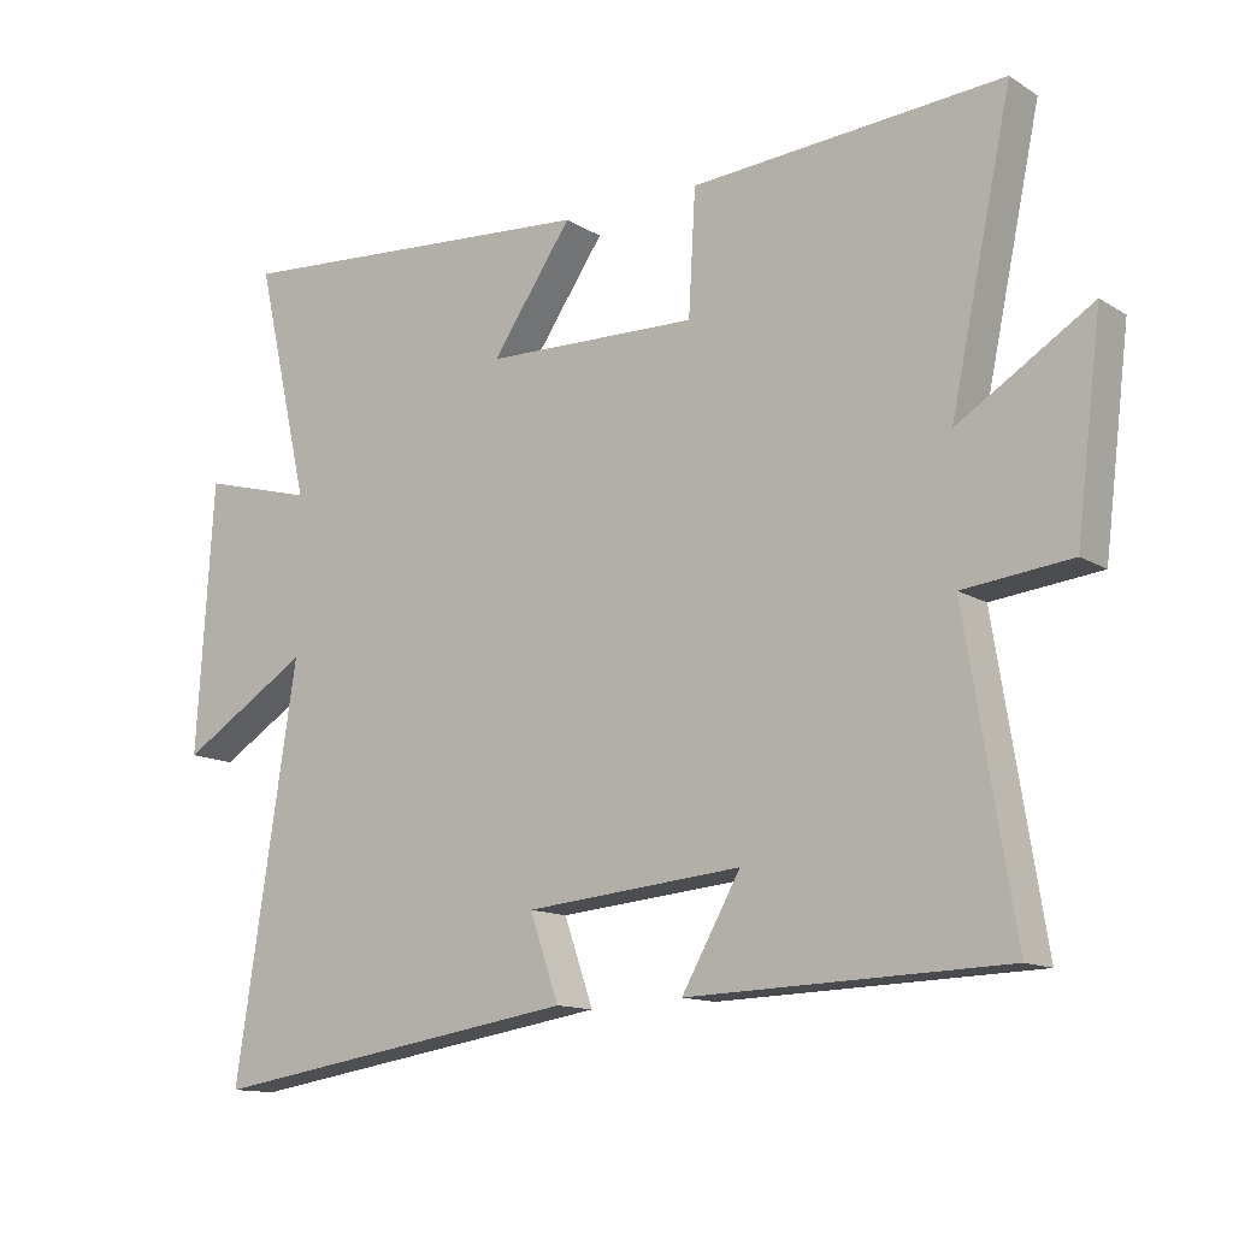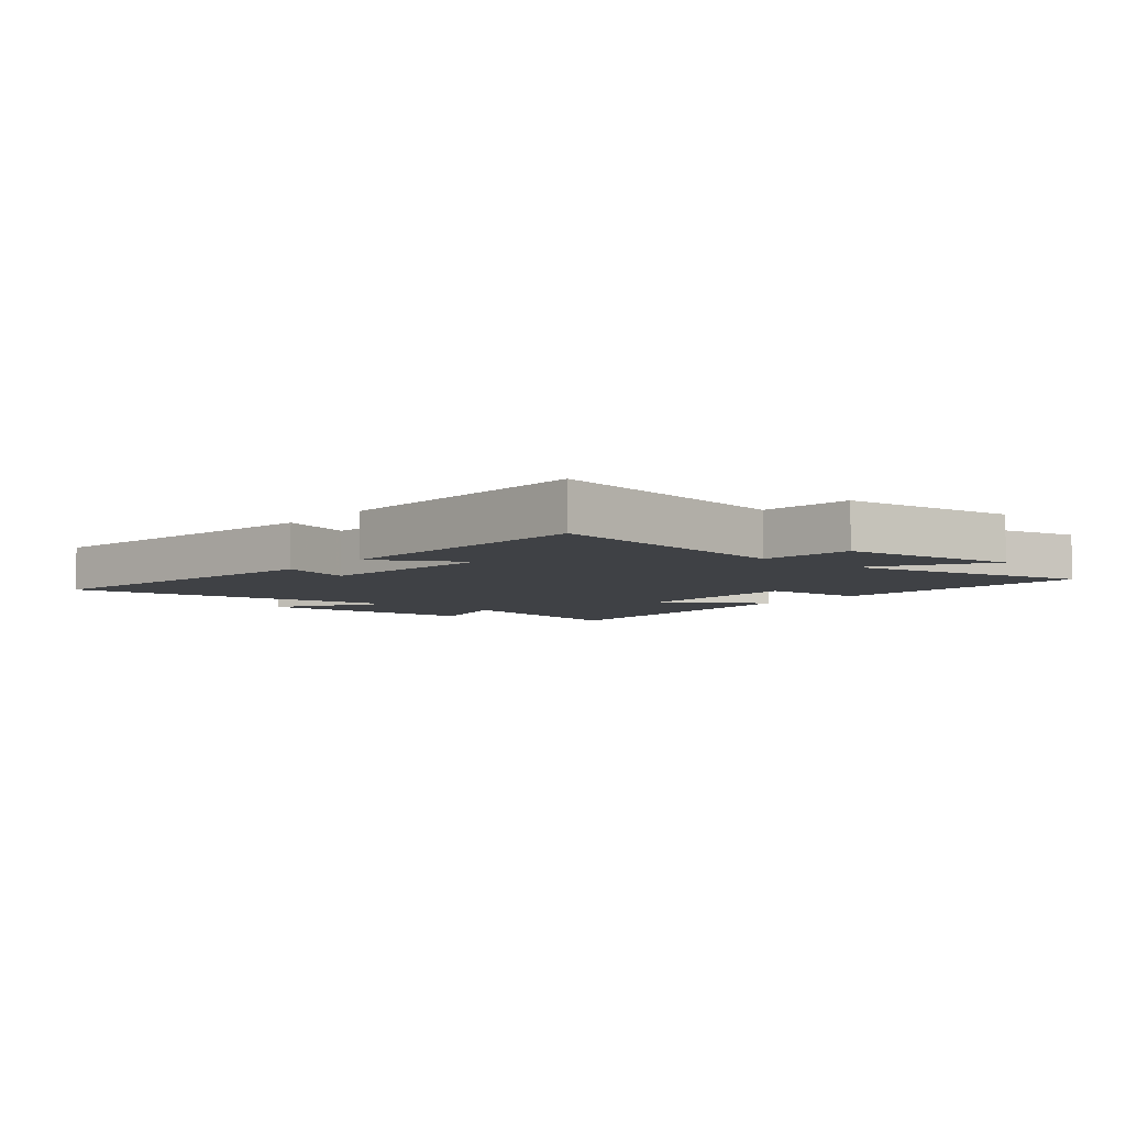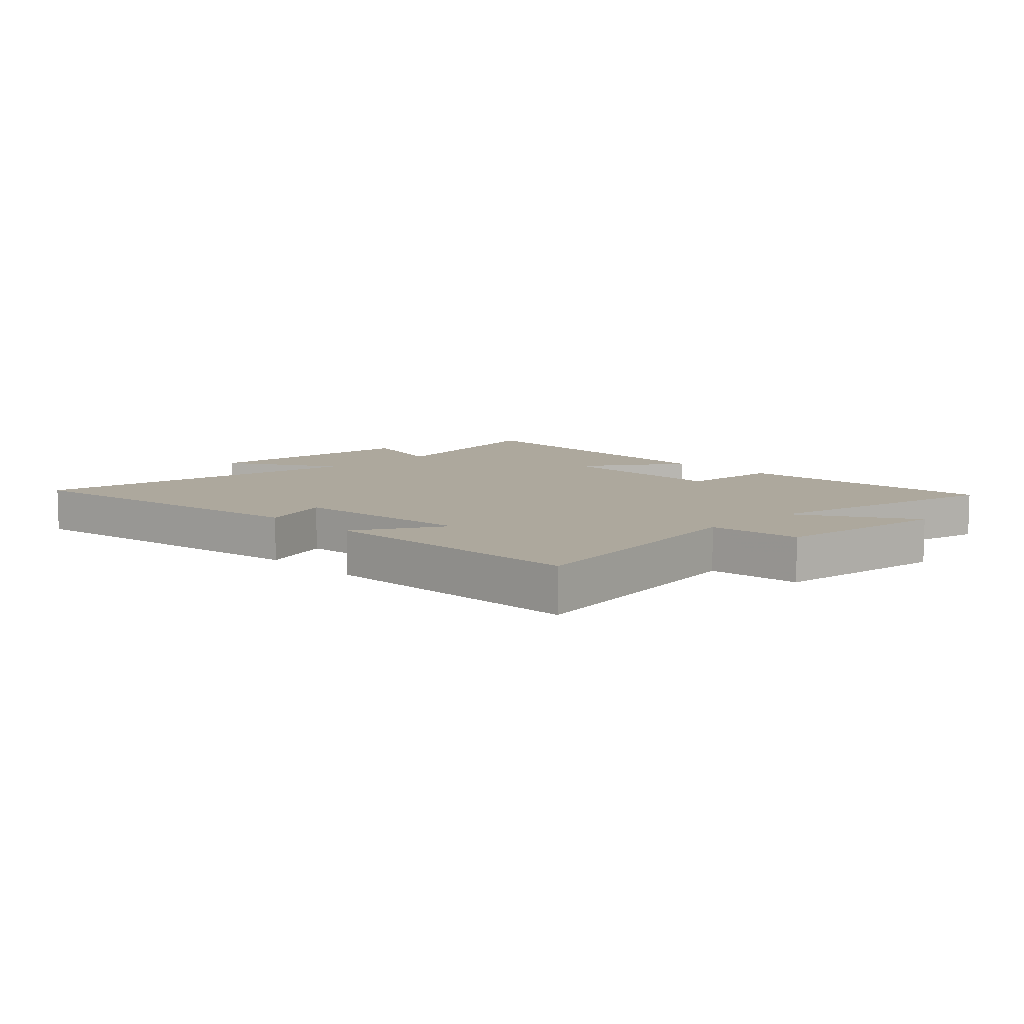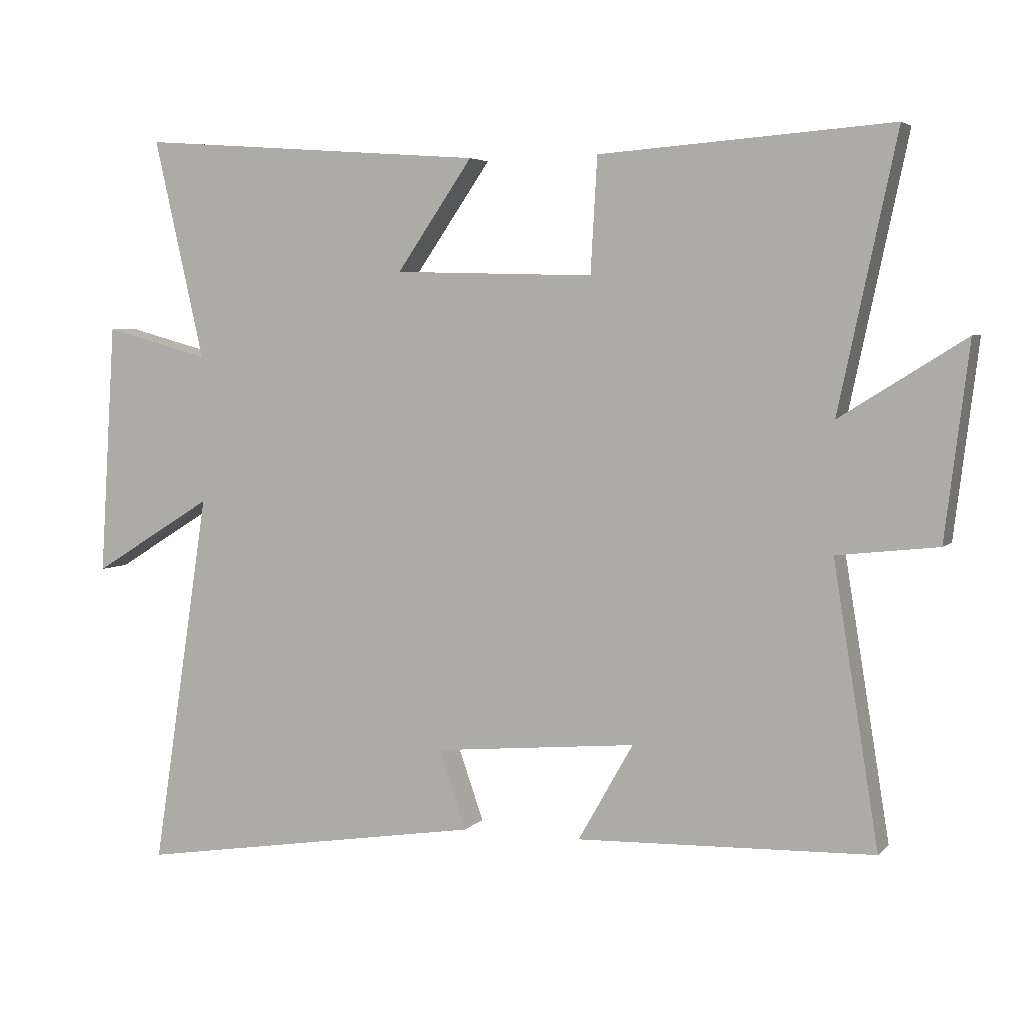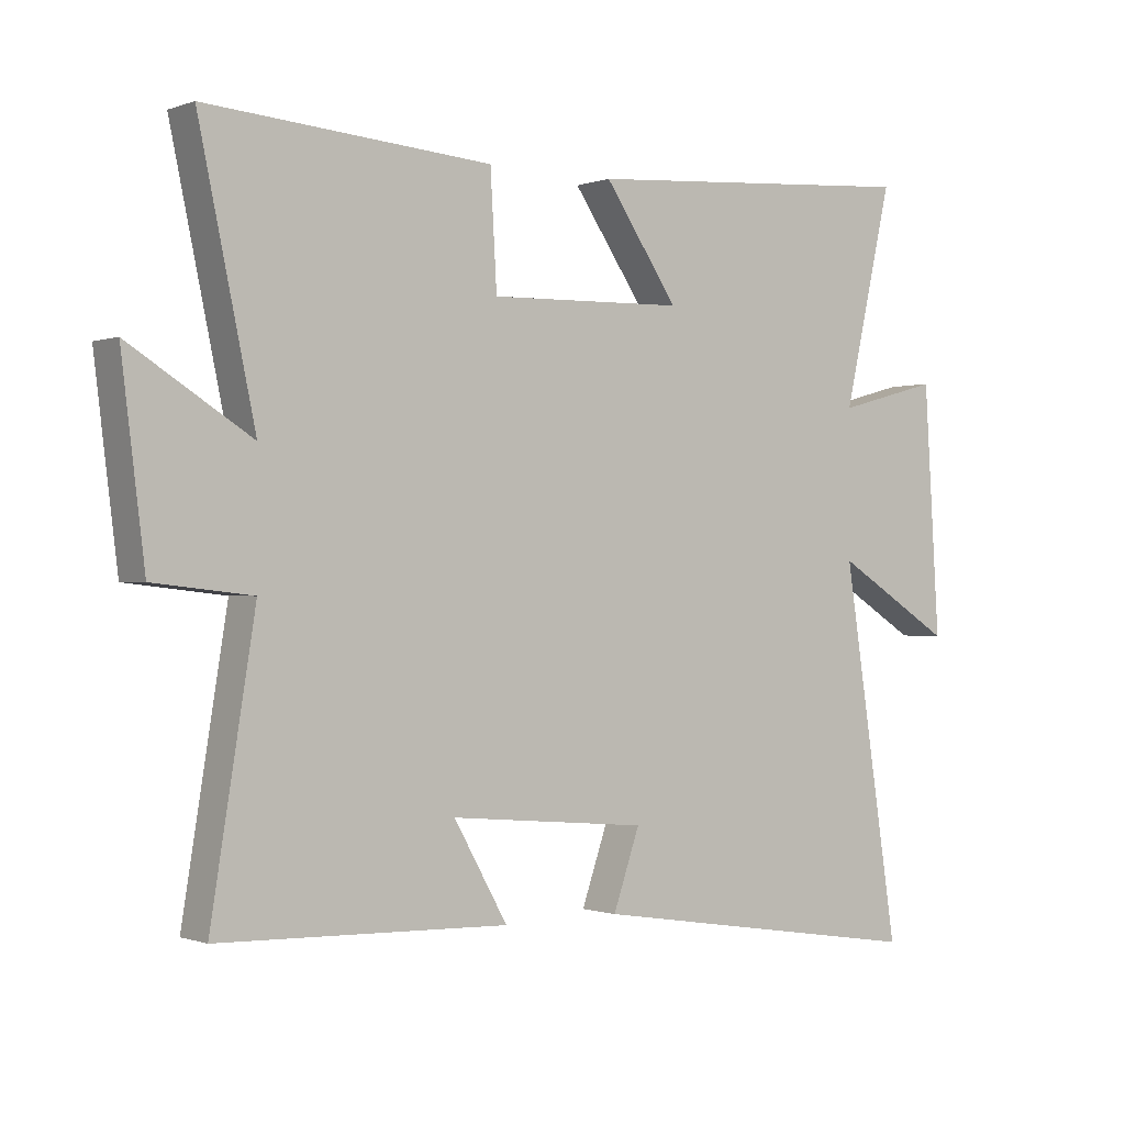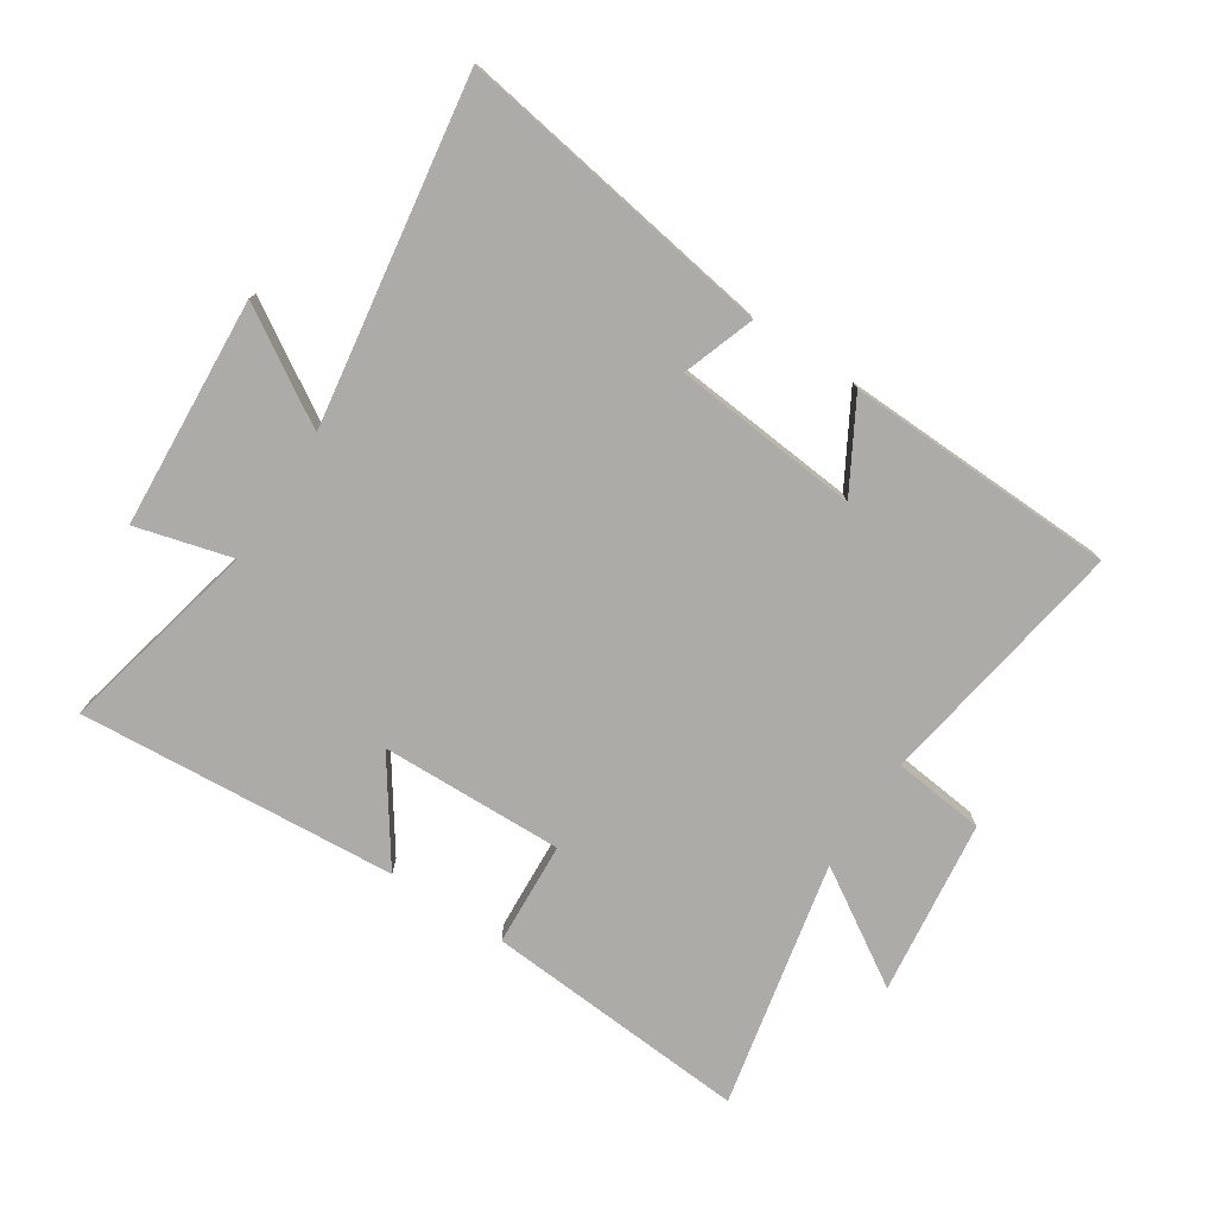
<metadata>
{"format":"obj","ext":"obj","renderer":"f3d","projection":"perspective","resolution":1024,"background":"white","views":[{"elev":-12.9,"azim":-144.0,"up":"+Z"},{"elev":-5.7,"azim":-129.8,"up":"+Y"},{"elev":8.7,"azim":-134.4,"up":"+Y"},{"elev":4.5,"azim":-158.5,"up":"+Z"},{"elev":-0.5,"azim":-37.3,"up":"+Z"},{"elev":-76.5,"azim":146.9,"up":"+Y"}]}
</metadata>
<code>
v -0.587 0.07 0.532
v -0.148 0.07 0.5
v -0.138 0.07 0.327
v 0.164 0.07 0.335
v 0.05 0.07 0.5
v 0.576 0.07 0.539
v 0.5 0.07 0.207
v 0.659 0.07 0.25
v 0.683 0.07 -0.13
v 0.5 0.07 -0.017
v 0.587 0.07 -0.583
v 0.06 0.07 -0.5
v 0.101 0.07 -0.382
v -0.205 0.07 -0.354
v -0.122 0.07 -0.5
v -0.568 0.07 -0.486
v -0.5 0.07 -0.066
v -0.652 0.07 -0.049
v -0.688 0.07 0.241
v -0.5 0.07 0.124
v -0.587 0 0.532
v -0.148 0 0.5
v -0.138 0 0.327
v 0.164 0 0.335
v 0.05 0 0.5
v 0.576 0 0.539
v 0.5 0 0.207
v 0.659 0 0.25
v 0.683 0 -0.13
v 0.5 0 -0.017
v 0.587 0 -0.583
v 0.06 0 -0.5
v 0.101 0 -0.382
v -0.205 0 -0.354
v -0.122 0 -0.5
v -0.568 0 -0.486
v -0.5 0 -0.066
v -0.652 0 -0.049
v -0.688 0 0.241
v -0.5 0 0.124
f 17 18 19 20
f 14 15 16 17
f 13 14 17 20
f 10 11 12 13
f 10 13 20 1
f 7 8 9 10
f 4 5 6 7
f 3 4 7 10
f 1 2 3
f 1 3 10
f 40 39 38 37
f 37 36 35 34
f 40 37 34 33
f 33 32 31 30
f 21 40 33 30
f 30 29 28 27
f 27 26 25 24
f 30 27 24 23
f 23 22 21
f 30 23 21
f 1 21 22 2
f 2 22 23 3
f 3 23 24 4
f 4 24 25 5
f 5 25 26 6
f 6 26 27 7
f 7 27 28 8
f 8 28 29 9
f 9 29 30 10
f 10 30 31 11
f 11 31 32 12
f 12 32 33 13
f 13 33 34 14
f 14 34 35 15
f 15 35 36 16
f 16 36 37 17
f 17 37 38 18
f 18 38 39 19
f 19 39 40 20
f 20 40 21 1

</code>
